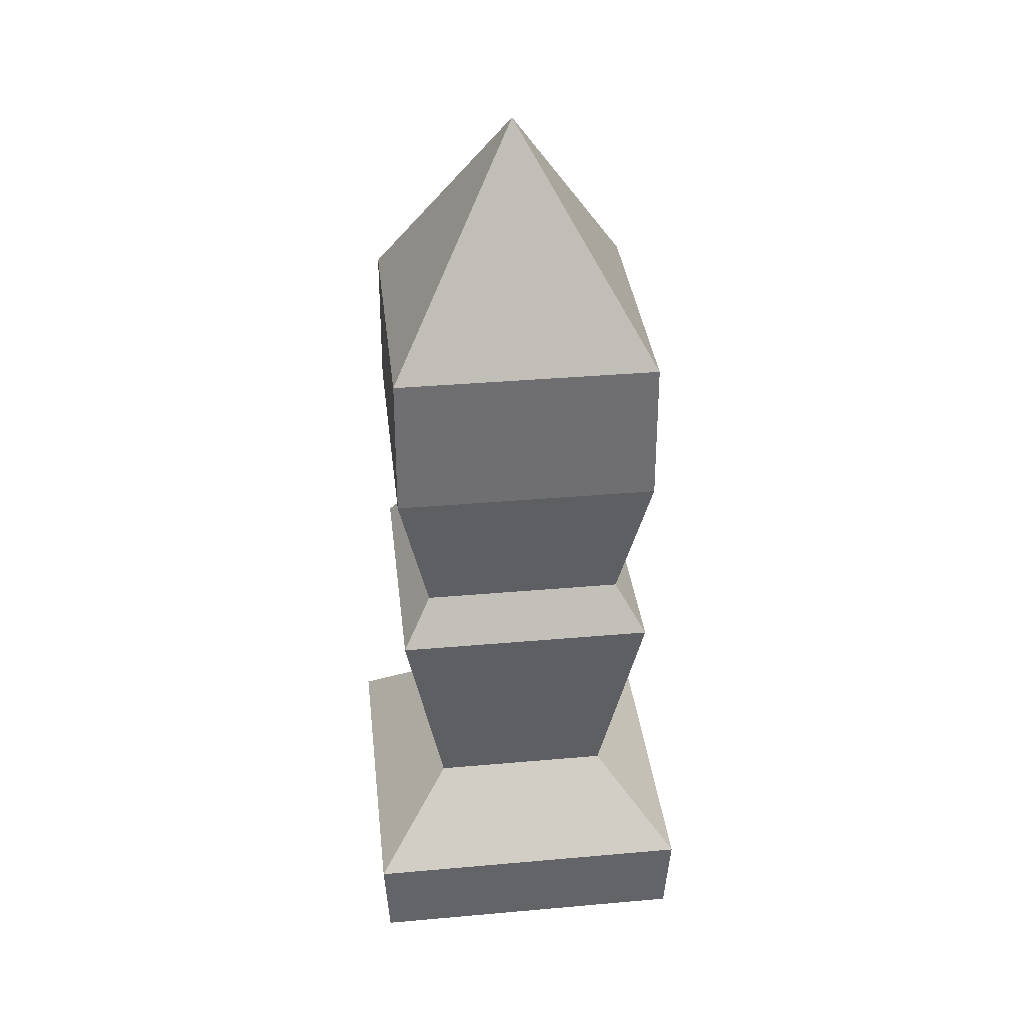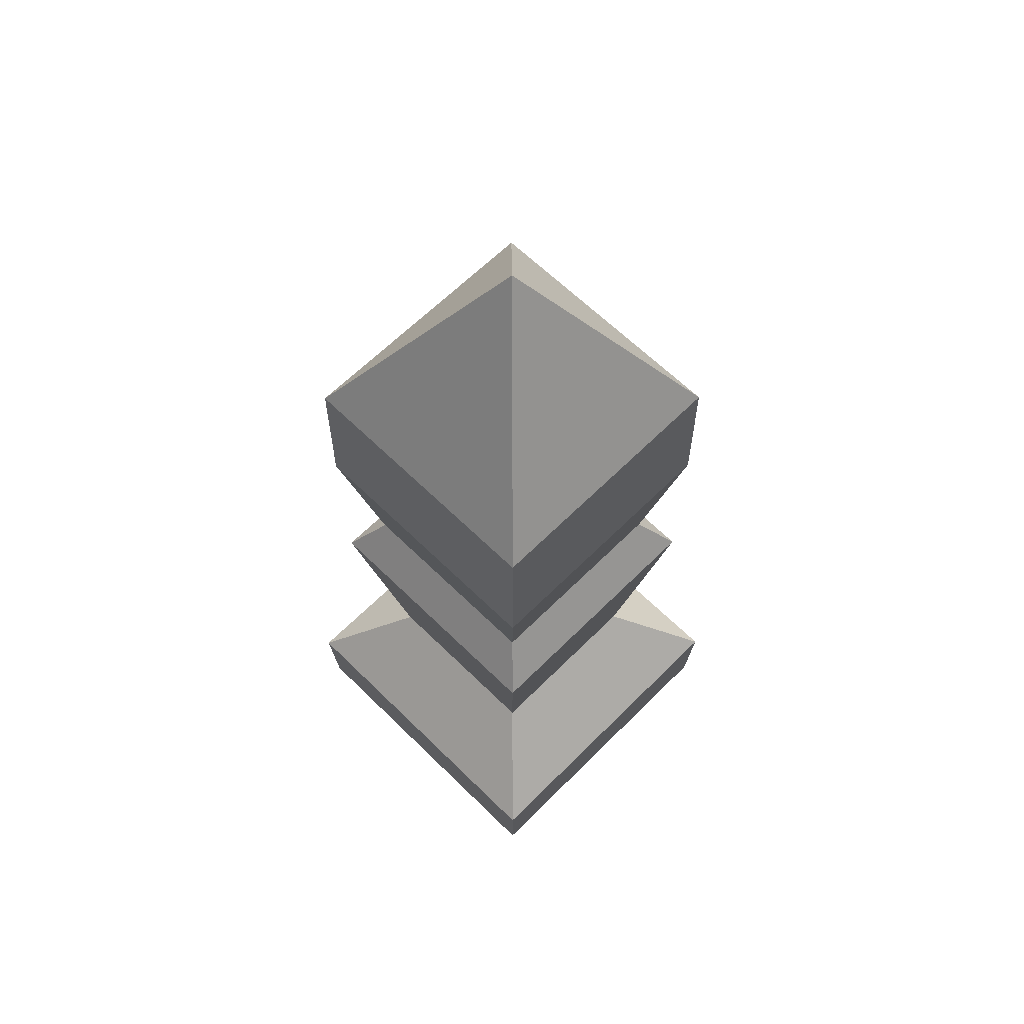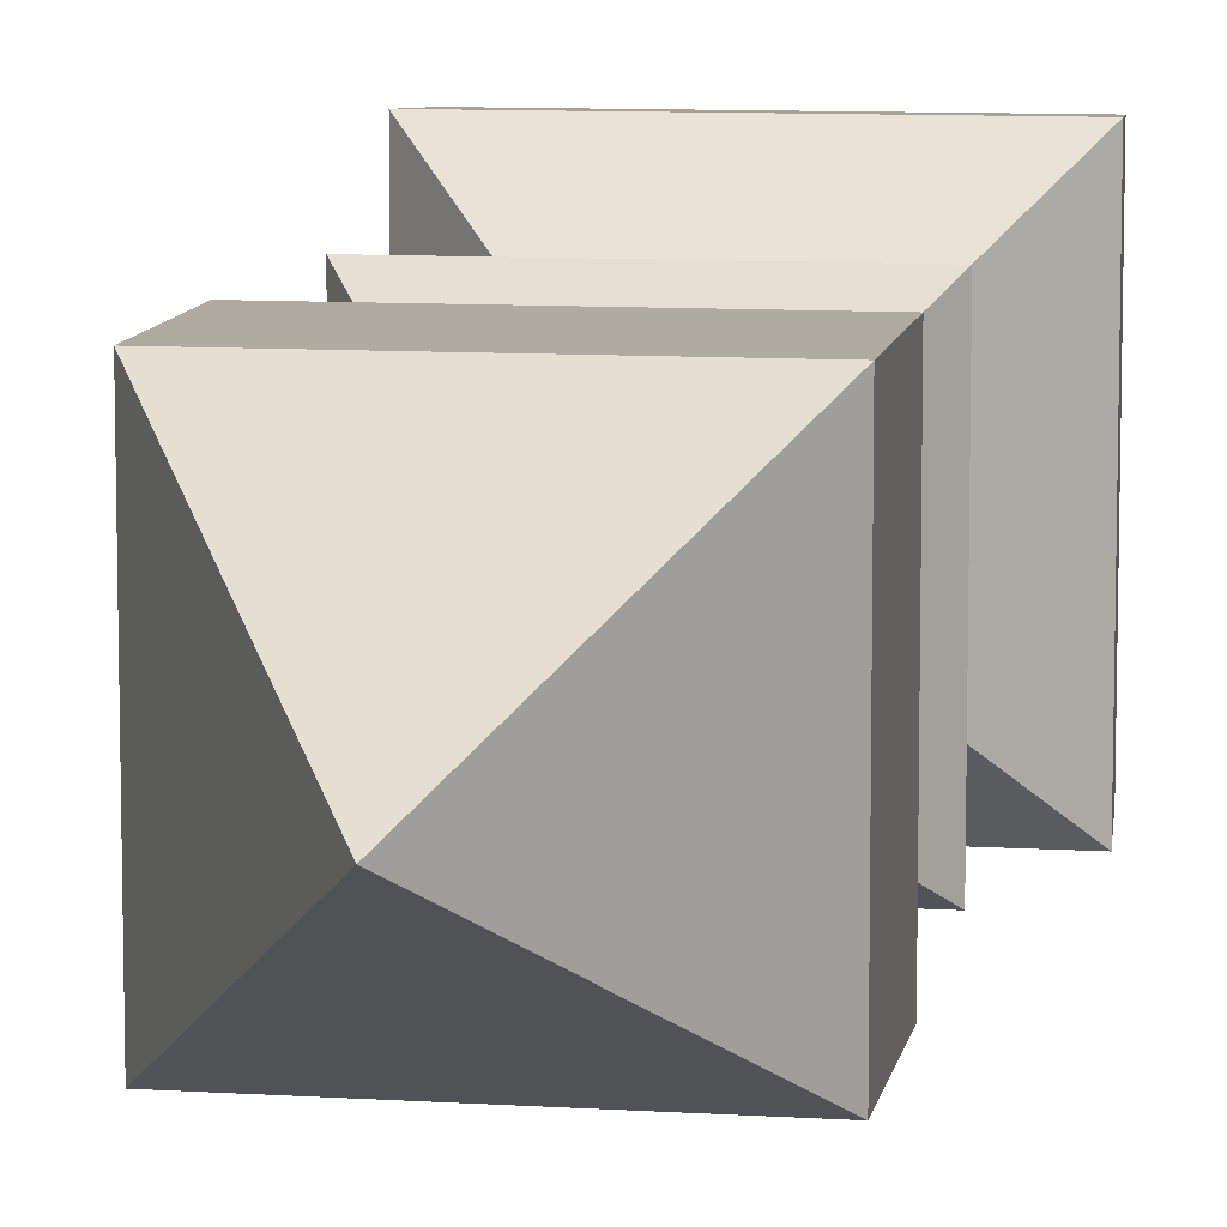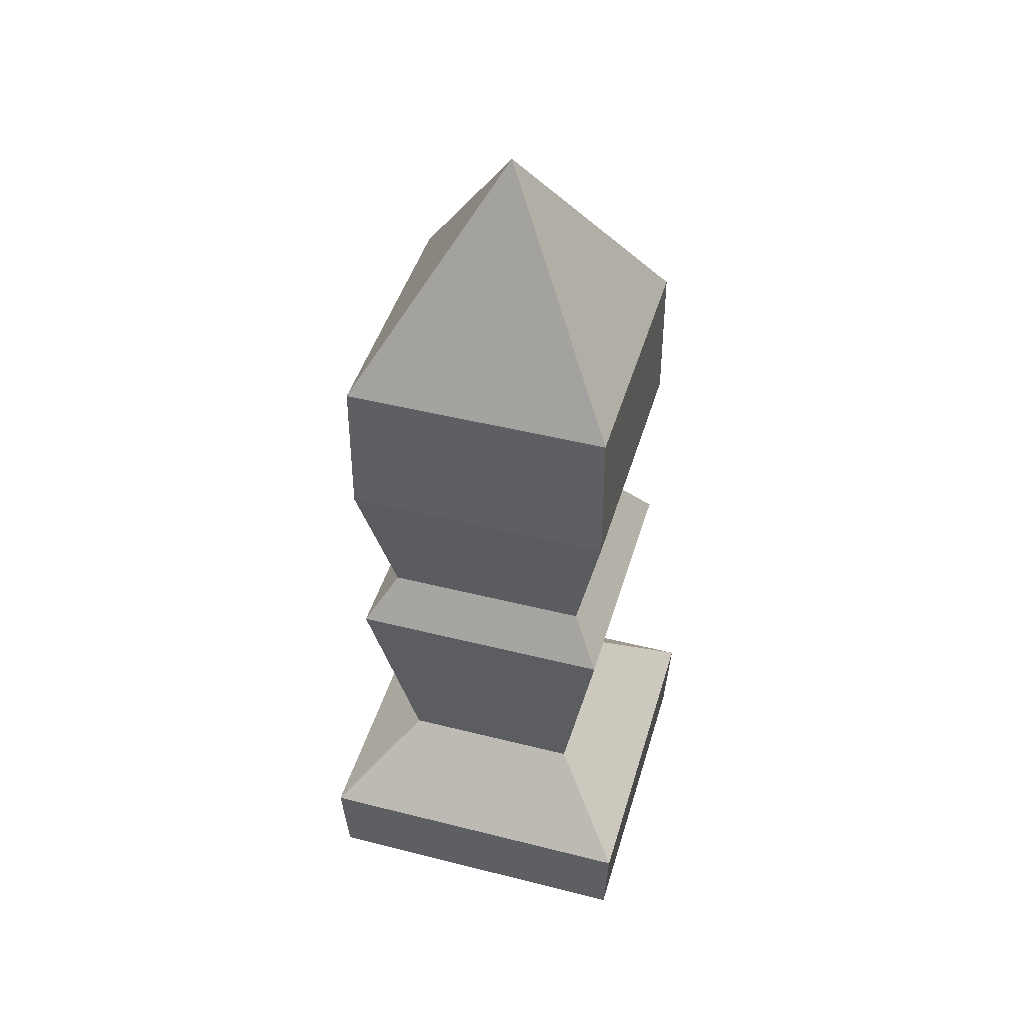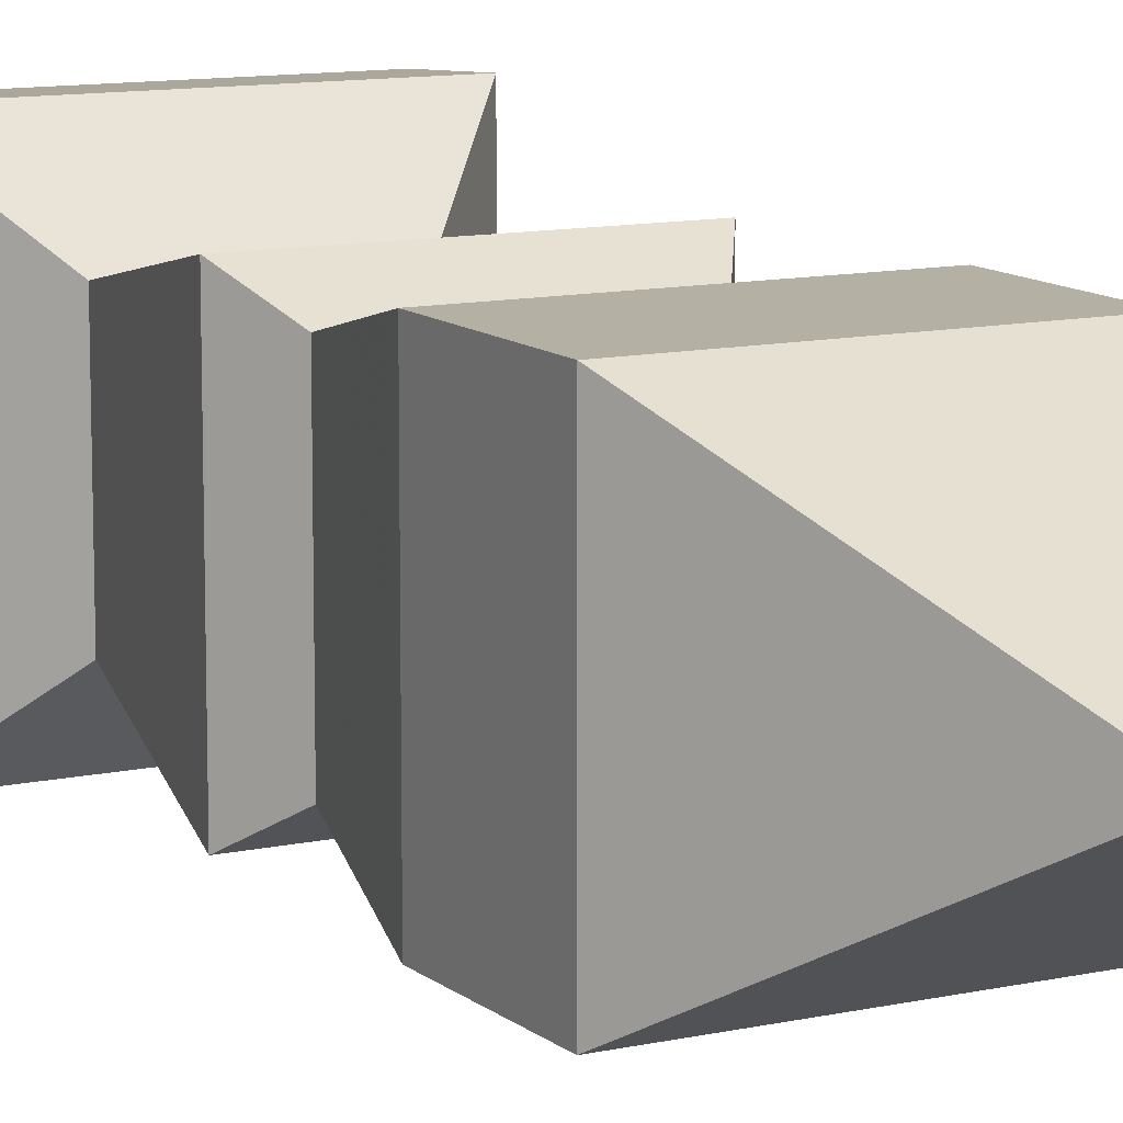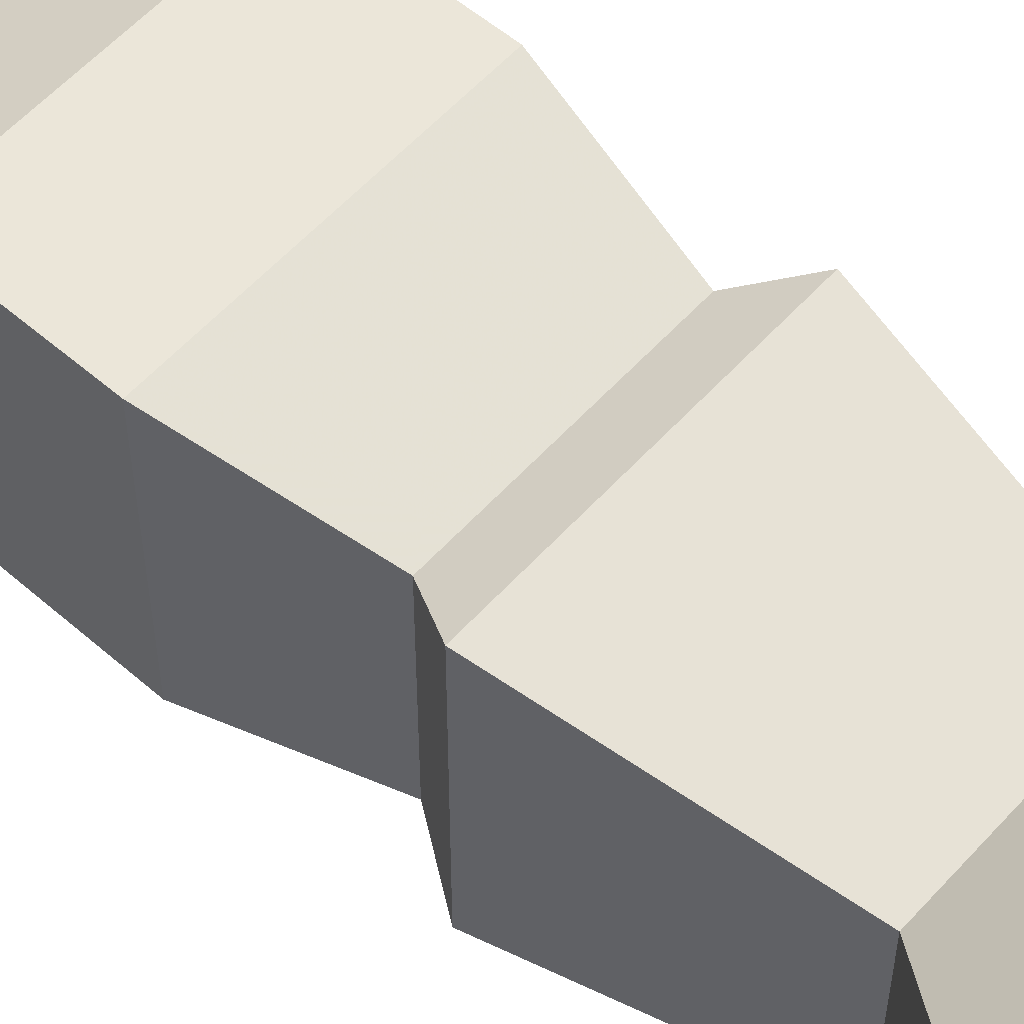
<metadata>
{"format":"obj","ext":"obj","renderer":"f3d","projection":"perspective","resolution":1024,"background":"white","views":[{"elev":36.1,"azim":83.4,"up":"+Z"},{"elev":63.6,"azim":134.8,"up":"+Z"},{"elev":9.4,"azim":9.5,"up":"+Y"},{"elev":45.7,"azim":-163.8,"up":"+Z"},{"elev":11.2,"azim":-28.4,"up":"+Y"},{"elev":57.6,"azim":131.6,"up":"+Y"}]}
</metadata>
<code>
g shenjie_fuben_02_langan01
v 21.93 -21.93 3e-06
v 22.59 -22.59 11.93
v -22.59 -22.59 11.93
v -21.93 -21.93 5e-06
v 21.93 21.93 -5e-06
v 22.59 22.59 11.93
v 22.59 -22.59 11.93
v 21.93 -21.93 3e-06
v -21.93 21.93 -3e-06
v -22.59 22.59 11.93
v 22.59 22.59 11.93
v 21.93 21.93 -5e-06
v -21.93 -21.93 5e-06
v -22.59 -22.59 11.93
v -22.59 22.59 11.93
v -21.93 21.93 -3e-06
v -17.52 -17.52 97
v 17.52 -17.52 97
v 6e-06 2e-05 126
v 17.52 -17.52 97
v 17.52 17.52 97
v 6e-06 2e-05 126
v 17.52 17.52 97
v -17.52 17.52 97
v 6e-06 2e-05 126
v -17.52 17.52 97
v -17.52 -17.52 97
v 6e-06 2e-05 126
v 17.52 -17.52 52.47
v -17.52 -17.52 52.47
v -12.13 -12.13 23.28
v 12.13 -12.13 23.28
v 17.52 17.52 52.47
v 17.52 -17.52 52.47
v 12.13 -12.13 23.28
v 12.13 12.13 23.28
v -17.52 17.52 52.47
v 17.52 17.52 52.47
v 12.13 12.13 23.28
v -12.13 12.13 23.28
v -17.52 -17.52 52.47
v -17.52 17.52 52.47
v -12.13 12.13 23.28
v -12.13 -12.13 23.28
v 12.13 -12.13 23.28
v -12.13 -12.13 23.28
v -22.59 -22.59 11.93
v 22.59 -22.59 11.93
v 12.13 12.13 23.28
v 12.13 -12.13 23.28
v 22.59 -22.59 11.93
v 22.59 22.59 11.93
v -12.13 12.13 23.28
v 12.13 12.13 23.28
v 22.59 22.59 11.93
v -22.59 22.59 11.93
v -12.13 -12.13 23.28
v -12.13 12.13 23.28
v -22.59 22.59 11.93
v -22.59 -22.59 11.93
v 13.58 -13.58 58.66
v -13.58 -13.58 58.66
v -17.52 -17.52 52.47
v 17.52 -17.52 52.47
v 13.58 13.58 58.66
v 13.58 -13.58 58.66
v 17.52 -17.52 52.47
v 17.52 17.52 52.47
v -13.58 13.58 58.66
v 13.58 13.58 58.66
v 17.52 17.52 52.47
v -17.52 17.52 52.47
v -13.58 -13.58 58.66
v -13.58 13.58 58.66
v -17.52 17.52 52.47
v -17.52 -17.52 52.47
v 17.66 -17.66 77.83
v -17.66 -17.66 77.83
v -13.58 -13.58 58.66
v 13.58 -13.58 58.66
v 17.66 17.66 77.83
v 17.66 -17.66 77.83
v 13.58 -13.58 58.66
v 13.58 13.58 58.66
v -17.66 17.66 77.83
v 17.66 17.66 77.83
v 13.58 13.58 58.66
v -13.58 13.58 58.66
v -17.66 -17.66 77.83
v -17.66 17.66 77.83
v -13.58 13.58 58.66
v -13.58 -13.58 58.66
v 17.52 -17.52 97
v -17.52 -17.52 97
v 17.52 17.52 97
v 17.52 -17.52 97
v -17.52 17.52 97
v 17.52 17.52 97
v -17.52 -17.52 97
v -17.52 17.52 97
f 1 2 3
f 3 4 1
f 5 6 7
f 7 8 5
f 9 10 11
f 11 12 9
f 13 14 15
f 15 16 13
f 17 18 19
f 20 21 22
f 23 24 25
f 26 27 28
f 29 30 31
f 31 32 29
f 33 34 35
f 35 36 33
f 37 38 39
f 39 40 37
f 41 42 43
f 43 44 41
f 45 46 47
f 47 48 45
f 49 50 51
f 51 52 49
f 53 54 55
f 55 56 53
f 57 58 59
f 59 60 57
f 61 62 63
f 63 64 61
f 65 66 67
f 67 68 65
f 69 70 71
f 71 72 69
f 73 74 75
f 75 76 73
f 77 78 79
f 79 80 77
f 81 82 83
f 83 84 81
f 85 86 87
f 87 88 85
f 89 90 91
f 91 92 89
f 93 94 78
f 78 77 93
f 95 96 82
f 82 81 95
f 97 98 86
f 86 85 97
f 99 100 90
f 90 89 99

</code>
